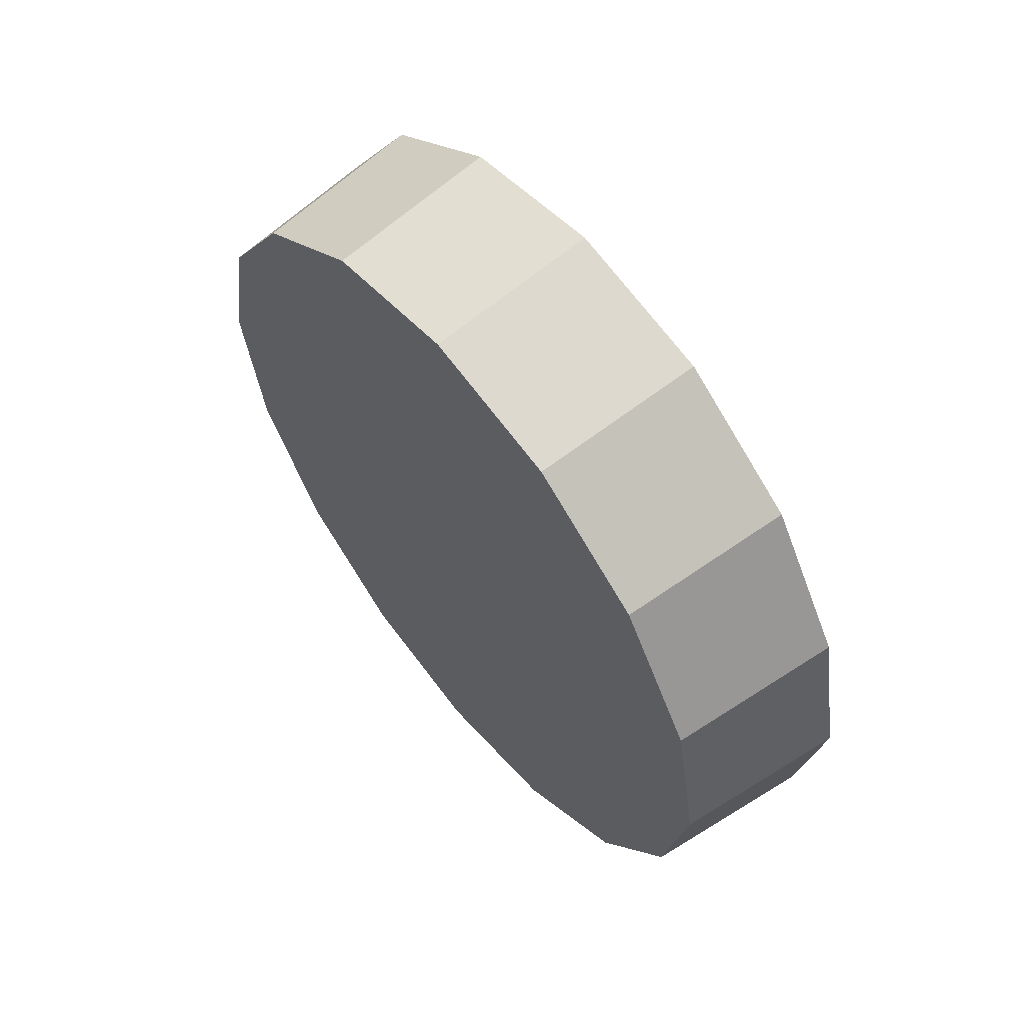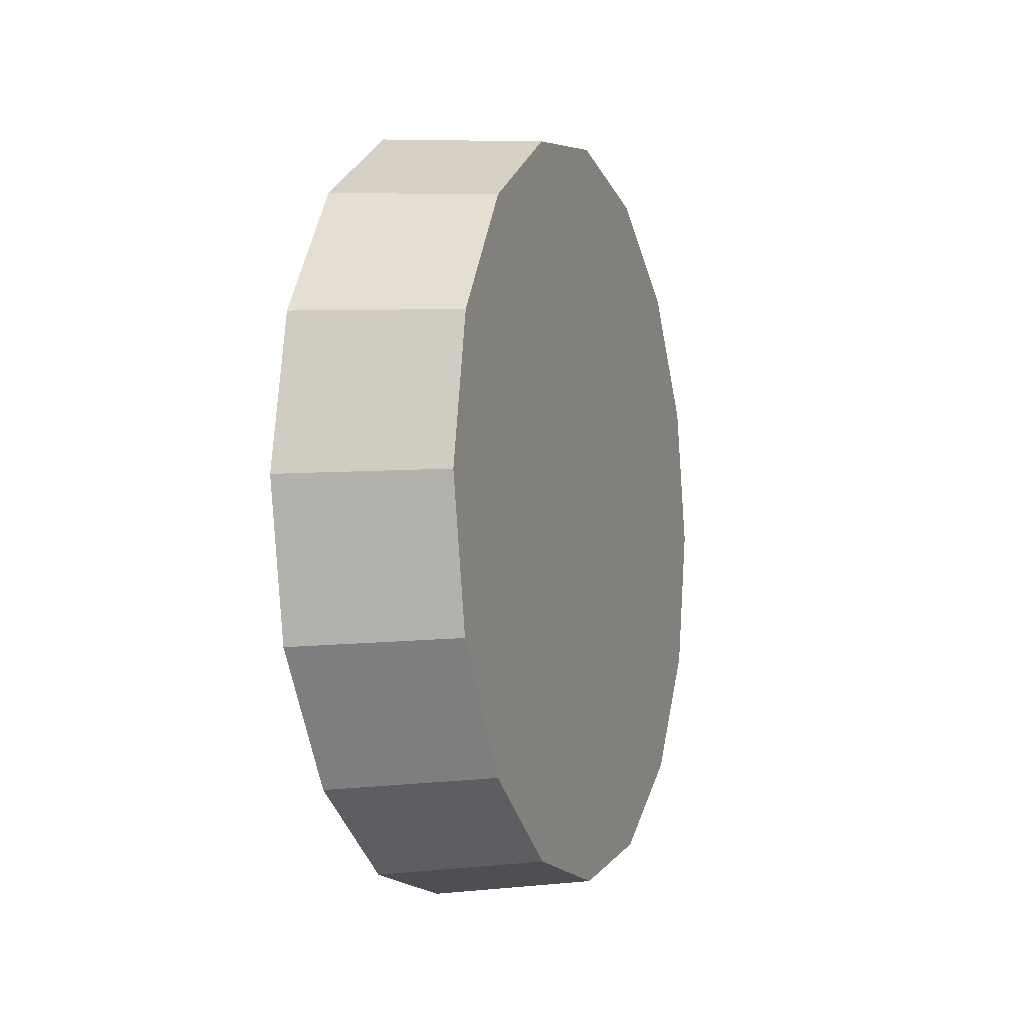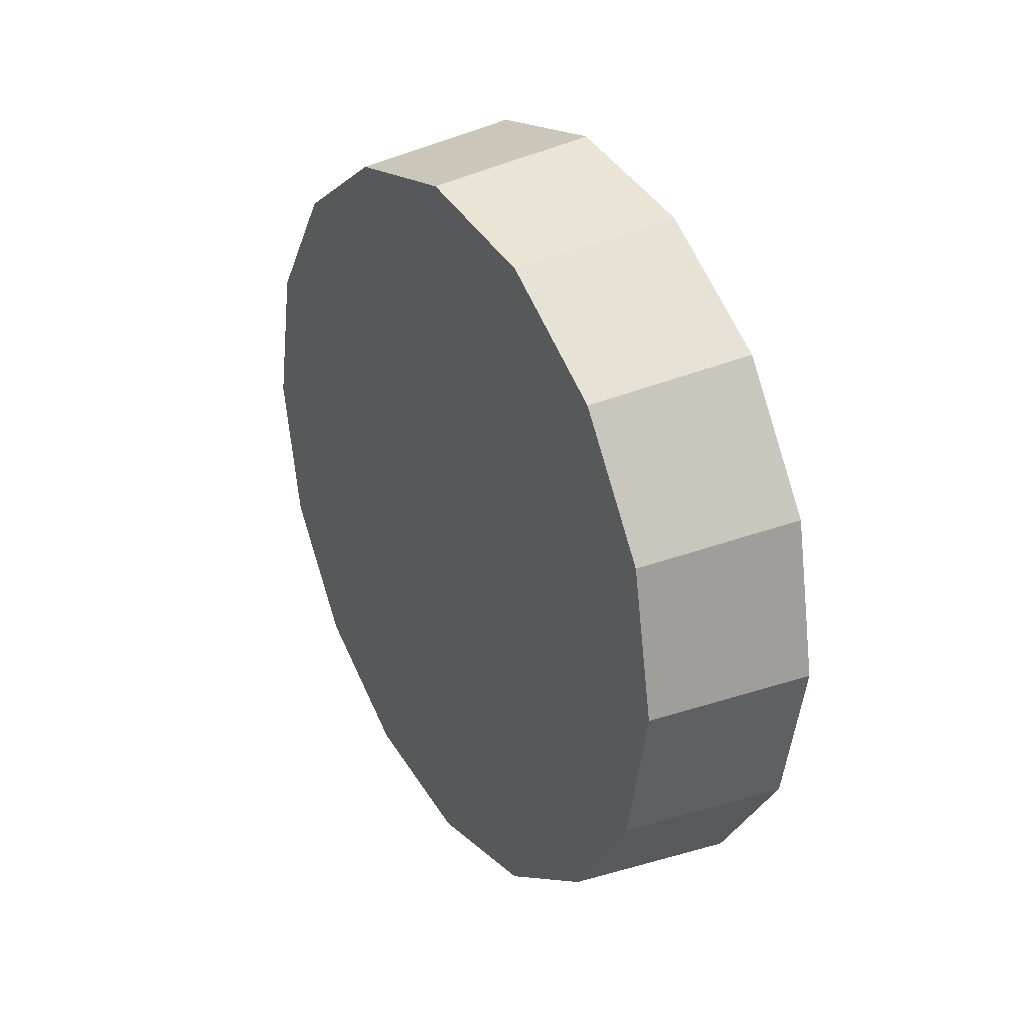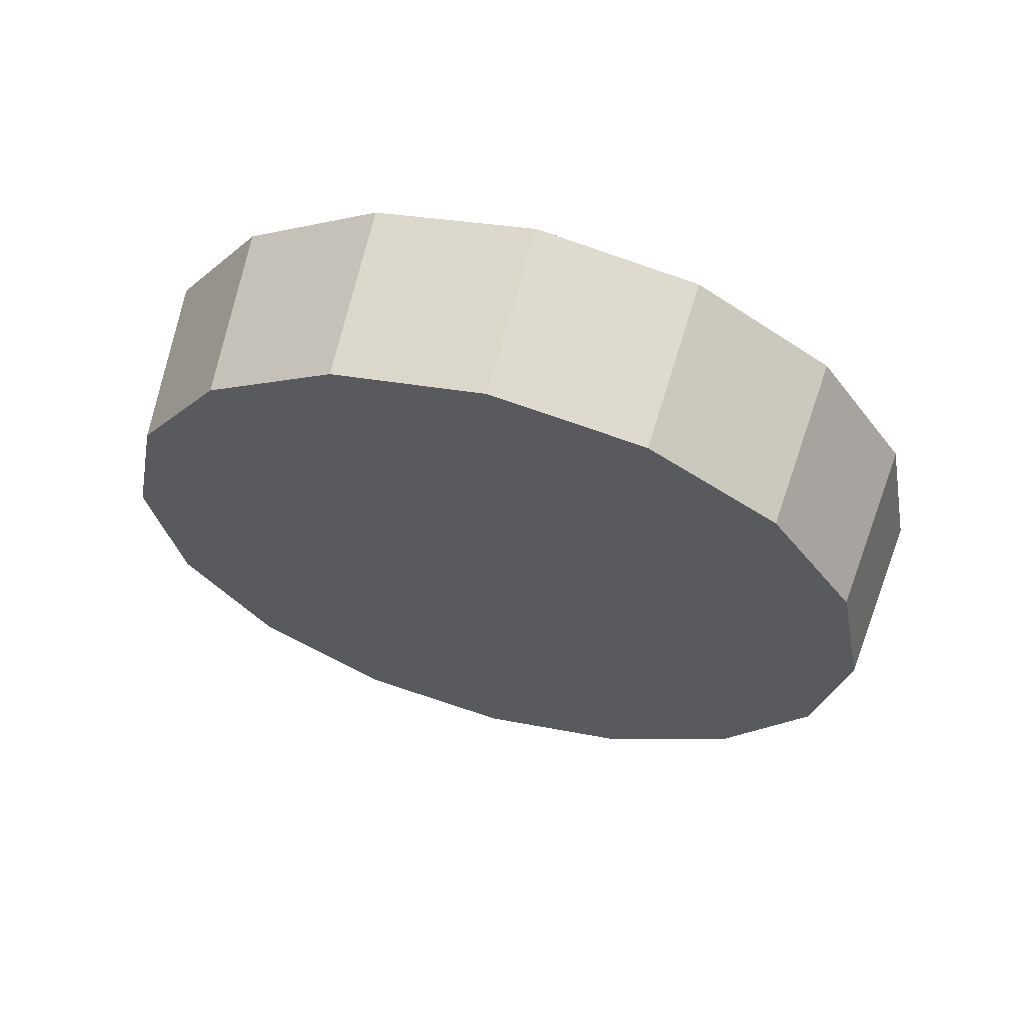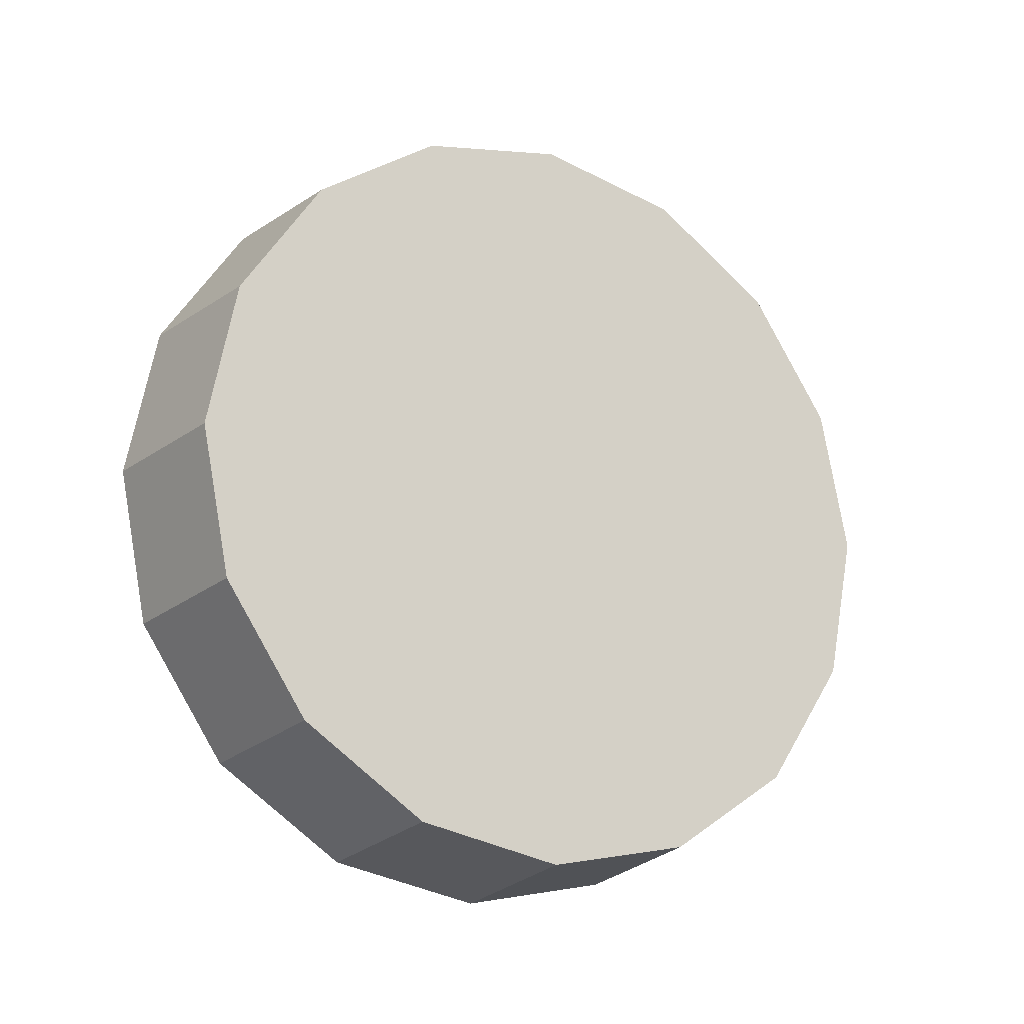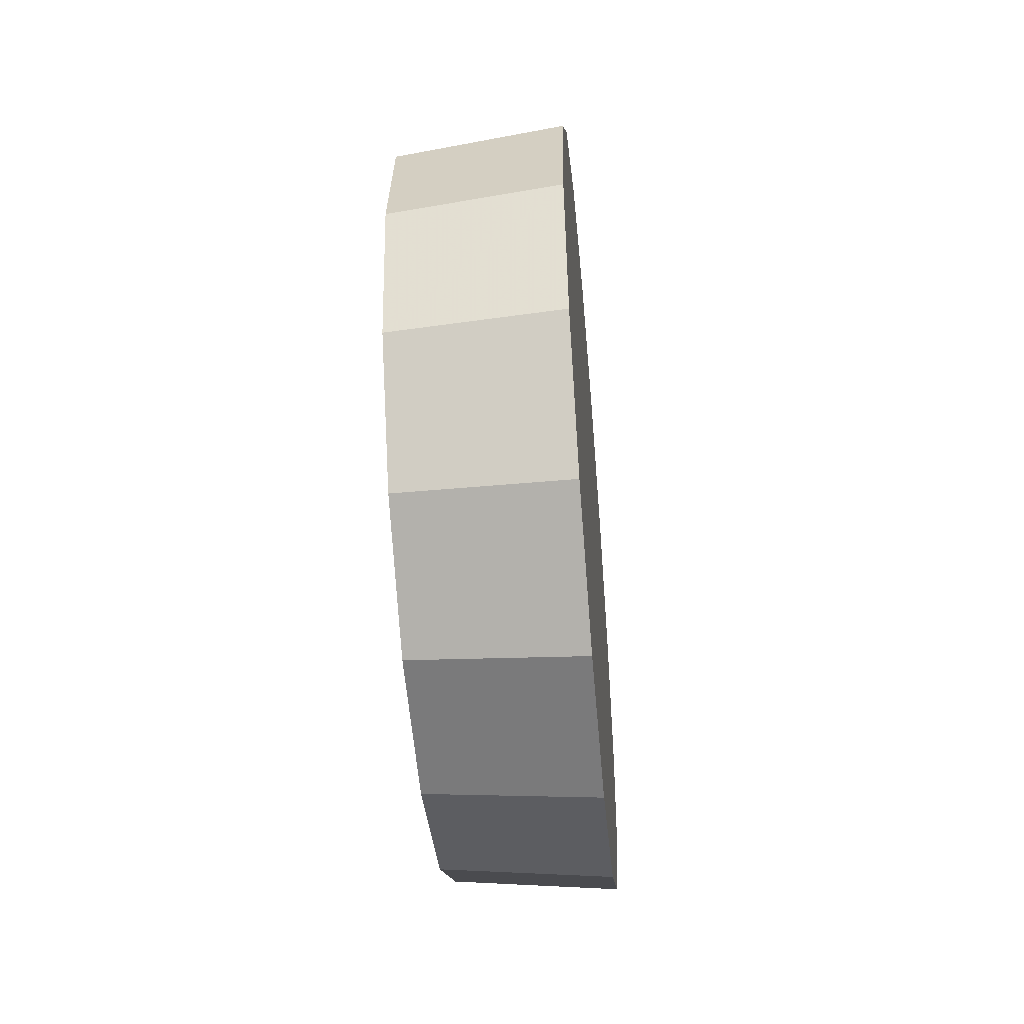
<metadata>
{"format":"obj","ext":"obj","renderer":"f3d","projection":"perspective","resolution":1024,"background":"white","views":[{"elev":59.6,"azim":141.4,"up":"+Z"},{"elev":-5.6,"azim":19.9,"up":"+Z"},{"elev":30.5,"azim":149.2,"up":"+Z"},{"elev":62.7,"azim":105.0,"up":"+Z"},{"elev":-18.2,"azim":59.6,"up":"+Z"},{"elev":-48.4,"azim":-174.8,"up":"+Z"}]}
</metadata>
<code>
v 1.342 2.191 2.746
v 1.342 2.223 2.74
v 1.342 2.25 2.721
v 1.342 2.269 2.694
v 1.342 2.275 2.662
v 1.342 2.269 2.629
v 1.342 2.25 2.602
v 1.342 2.223 2.584
v 1.342 2.191 2.577
v 1.342 2.158 2.584
v 1.342 2.131 2.602
v 1.342 2.113 2.629
v 1.342 2.106 2.662
v 1.342 2.113 2.694
v 1.342 2.131 2.721
v 1.342 2.158 2.74
v 1.342 2.191 2.662
v 1.342 2.191 2.662
v 1.342 2.191 2.662
v 1.342 2.191 2.662
v 1.342 2.191 2.662
v 1.342 2.191 2.662
v 1.342 2.191 2.662
v 1.342 2.191 2.662
v 1.342 2.191 2.662
v 1.342 2.191 2.662
v 1.342 2.191 2.662
v 1.342 2.191 2.662
v 1.342 2.191 2.662
v 1.342 2.191 2.662
v 1.342 2.191 2.662
v 1.342 2.191 2.662
v 1.305 2.191 2.75
v 1.305 2.224 2.743
v 1.305 2.253 2.724
v 1.305 2.272 2.695
v 1.305 2.279 2.662
v 1.305 2.272 2.628
v 1.305 2.253 2.599
v 1.305 2.224 2.58
v 1.305 2.191 2.574
v 1.305 2.157 2.58
v 1.305 2.128 2.599
v 1.305 2.109 2.628
v 1.305 2.103 2.662
v 1.305 2.109 2.695
v 1.305 2.128 2.724
v 1.305 2.157 2.743
v 1.305 2.191 2.662
v 1.305 2.191 2.662
v 1.305 2.191 2.662
v 1.305 2.191 2.662
v 1.305 2.191 2.662
v 1.305 2.191 2.662
v 1.305 2.191 2.662
v 1.305 2.191 2.662
v 1.305 2.191 2.662
v 1.305 2.191 2.662
v 1.305 2.191 2.662
v 1.305 2.191 2.662
v 1.305 2.191 2.662
v 1.305 2.191 2.662
v 1.305 2.191 2.662
v 1.305 2.191 2.662
f 33 34 49
f 49 34 50
f 34 35 50
f 50 35 51
f 35 36 51
f 51 36 52
f 36 37 52
f 52 37 53
f 37 38 53
f 53 38 54
f 38 39 54
f 54 39 55
f 39 40 55
f 55 40 56
f 40 41 56
f 56 41 57
f 41 42 57
f 57 42 58
f 42 43 58
f 58 43 59
f 43 44 59
f 59 44 60
f 44 45 60
f 60 45 61
f 45 46 61
f 61 46 62
f 46 47 62
f 62 47 63
f 47 48 63
f 63 48 64
f 48 33 64
f 64 33 49
f 2 1 17
f 2 17 18
f 3 2 18
f 3 18 19
f 4 3 19
f 4 19 20
f 5 4 20
f 5 20 21
f 6 5 21
f 6 21 22
f 7 6 22
f 7 22 23
f 8 7 23
f 8 23 24
f 9 8 24
f 9 24 25
f 10 9 25
f 10 25 26
f 11 10 26
f 11 26 27
f 12 11 27
f 12 27 28
f 13 12 28
f 13 28 29
f 14 13 29
f 14 29 30
f 15 14 30
f 15 30 31
f 16 15 31
f 16 31 32
f 1 16 32
f 1 32 17
f 49 50 17
f 17 50 18
f 50 51 18
f 18 51 19
f 51 52 19
f 19 52 20
f 52 53 20
f 20 53 21
f 53 54 21
f 21 54 22
f 54 55 22
f 22 55 23
f 55 56 23
f 23 56 24
f 56 57 24
f 24 57 25
f 57 58 25
f 25 58 26
f 58 59 26
f 26 59 27
f 59 60 27
f 27 60 28
f 60 61 28
f 28 61 29
f 61 62 29
f 29 62 30
f 62 63 30
f 30 63 31
f 63 64 31
f 31 64 32
f 64 49 32
f 32 49 17
f 1 2 33
f 33 2 34
f 2 3 34
f 34 3 35
f 3 4 35
f 35 4 36
f 4 5 36
f 36 5 37
f 5 6 37
f 37 6 38
f 6 7 38
f 38 7 39
f 7 8 39
f 39 8 40
f 8 9 40
f 40 9 41
f 9 10 41
f 41 10 42
f 10 11 42
f 42 11 43
f 11 12 43
f 43 12 44
f 12 13 44
f 44 13 45
f 13 14 45
f 45 14 46
f 14 15 46
f 46 15 47
f 15 16 47
f 47 16 48
f 16 1 48
f 48 1 33

</code>
